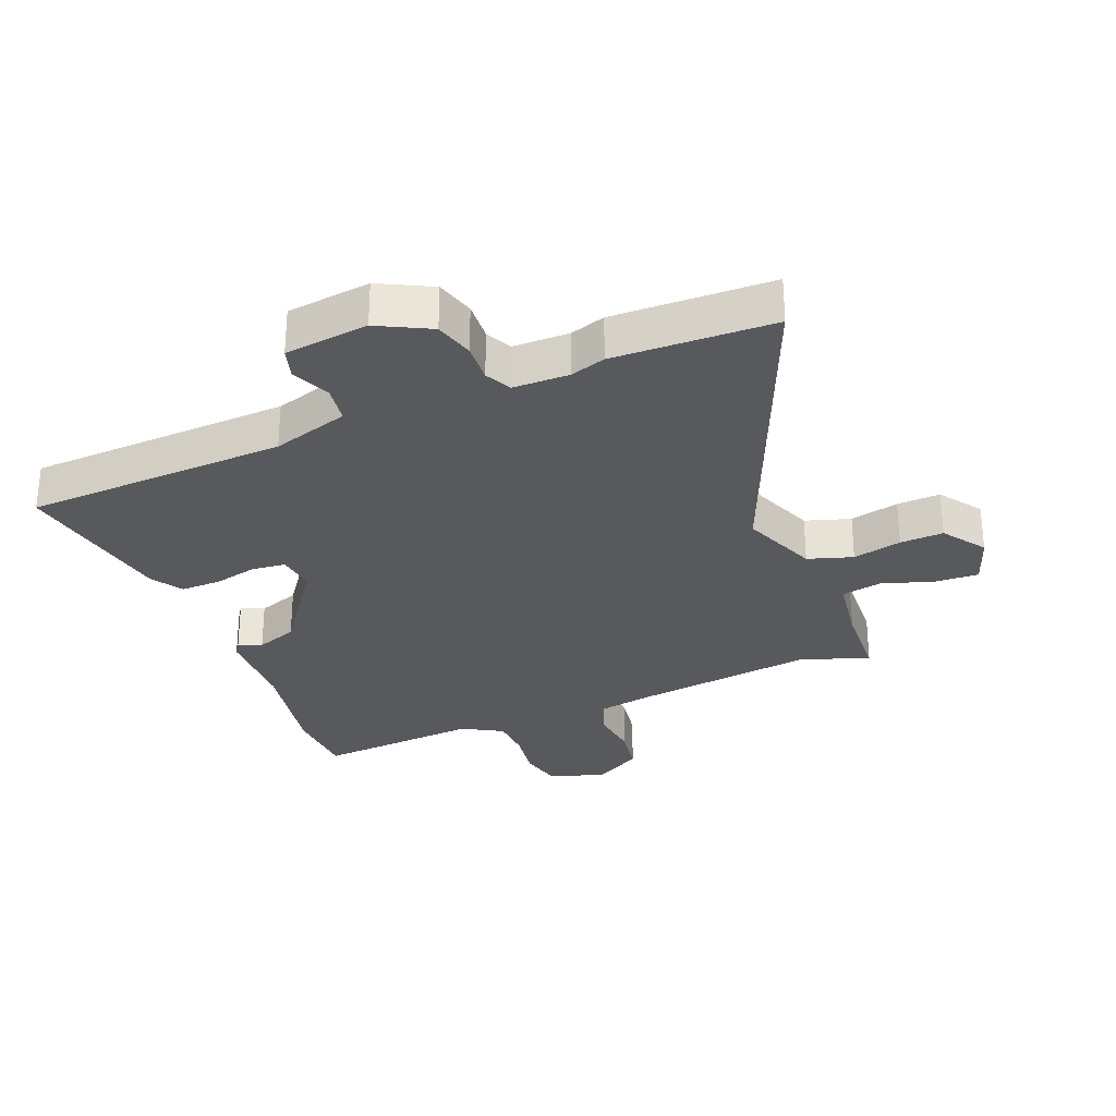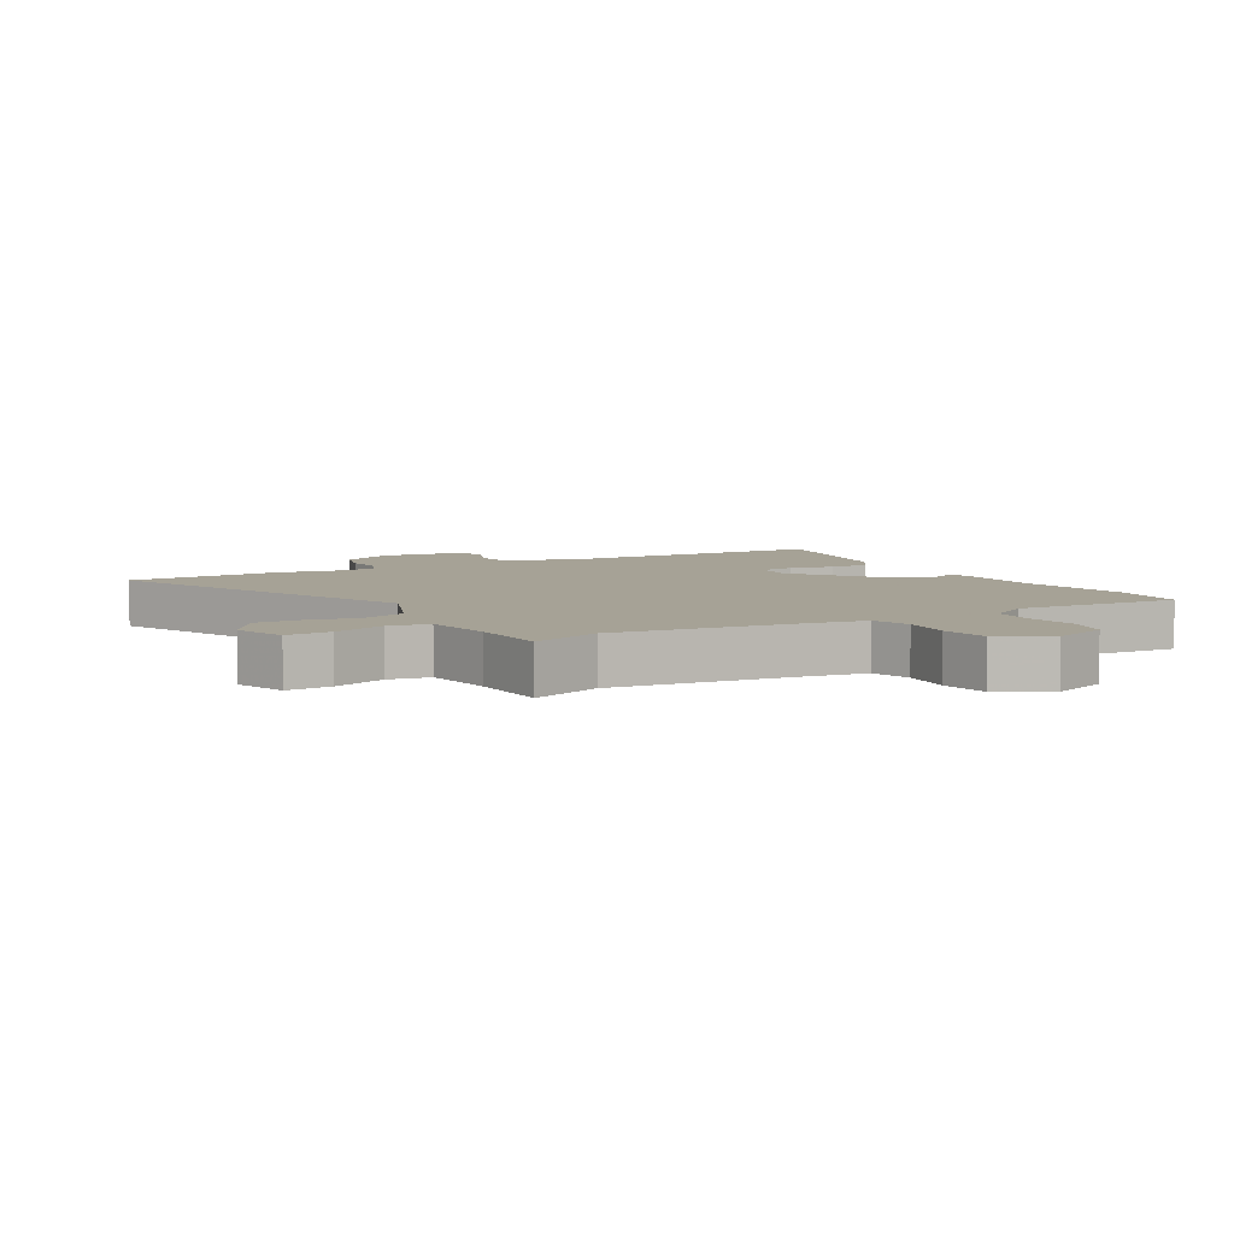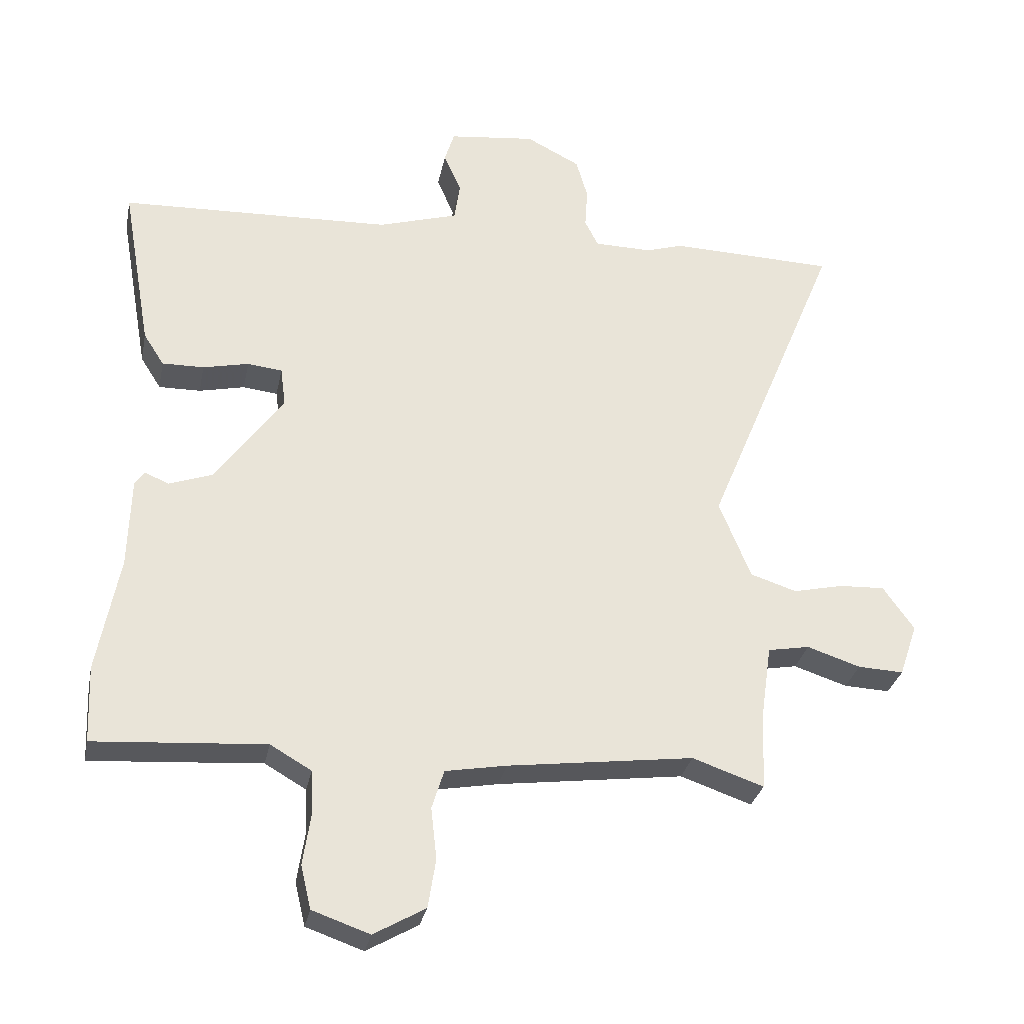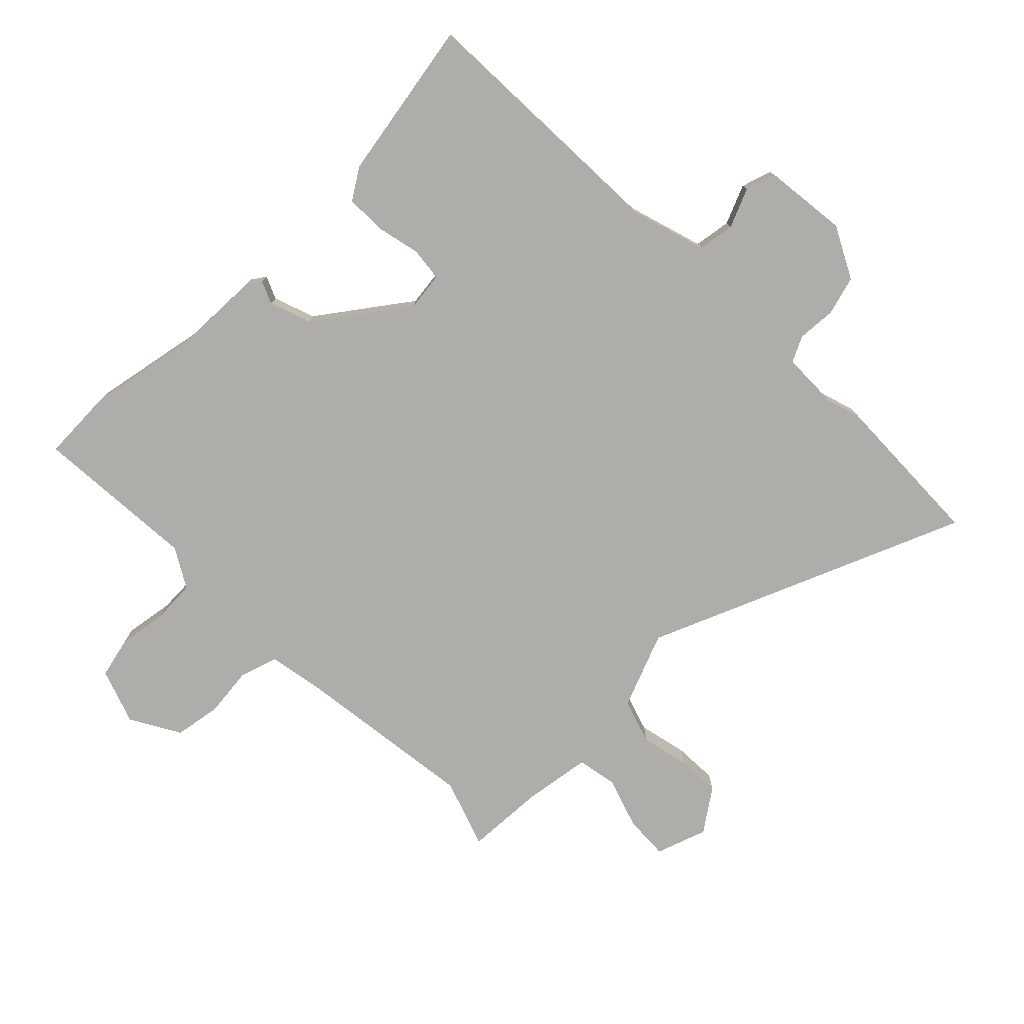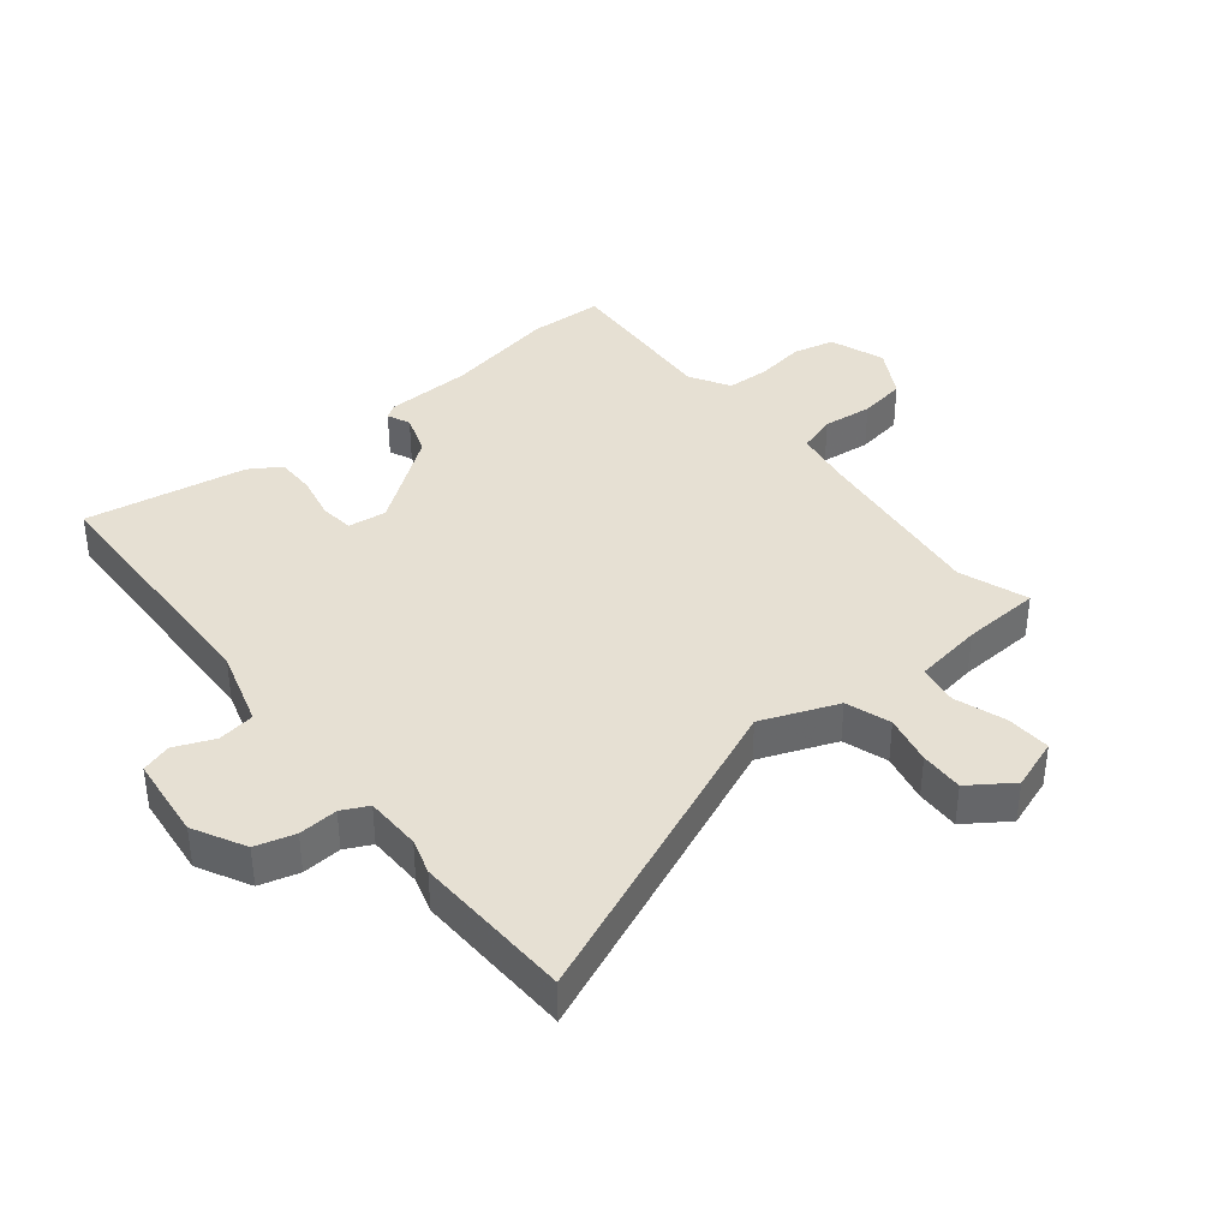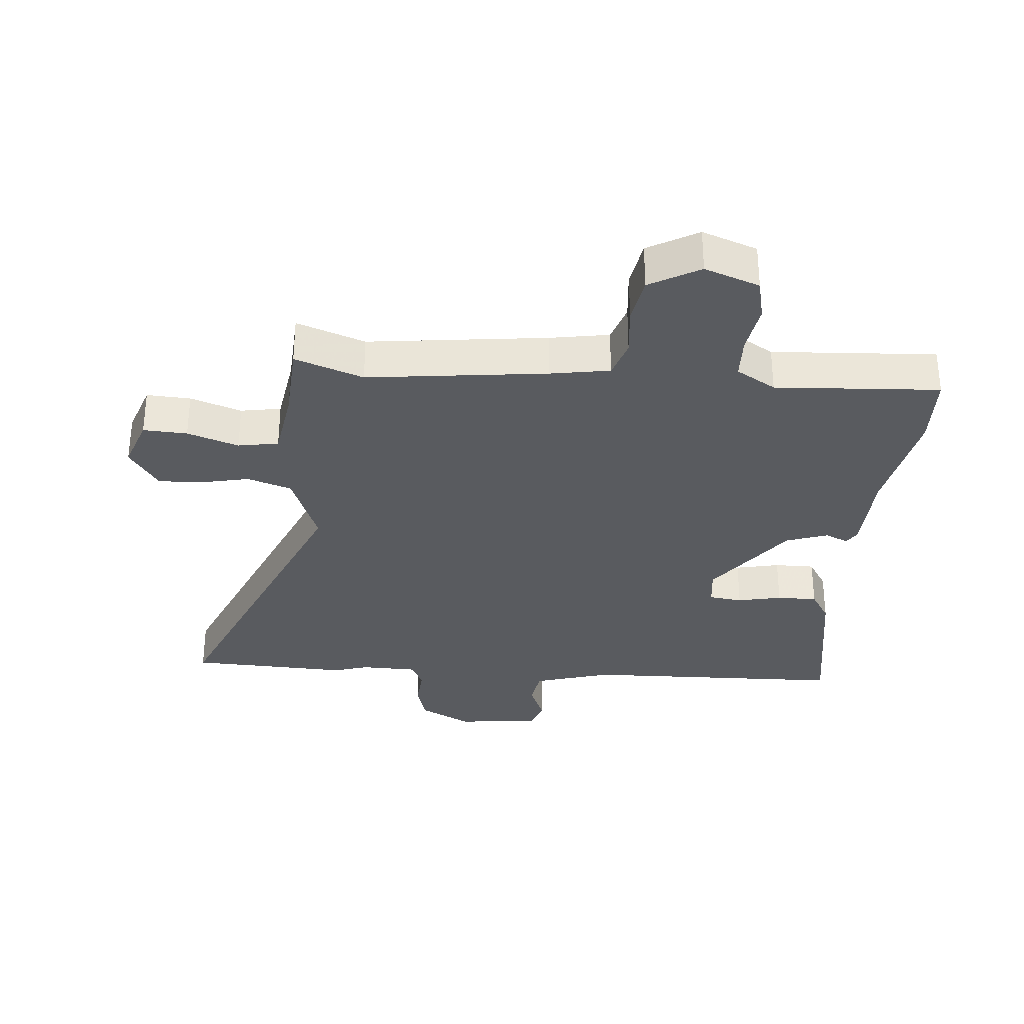
<metadata>
{"format":"obj","ext":"obj","renderer":"f3d","projection":"perspective","resolution":1024,"background":"white","views":[{"elev":-29.5,"azim":22.0,"up":"+Y"},{"elev":6.3,"azim":149.9,"up":"+Y"},{"elev":-30.2,"azim":-11.3,"up":"+Z"},{"elev":-77.4,"azim":-45.5,"up":"+Y"},{"elev":38.4,"azim":50.6,"up":"+Y"},{"elev":-32.5,"azim":174.5,"up":"+Y"}]}
</metadata>
<code>
v -0.499 0.07 -0.524
v -0.504 0.07 -0.405
v -0.47 0.07 -0.224
v -0.466 0.07 -0.084
v -0.451 0.07 -0.062
v -0.414 0.07 -0.078
v -0.347 0.07 -0.054
v -0.241 0.07 0.092
v -0.249 0.07 0.154
v -0.303 0.07 0.16
v -0.374 0.07 0.144
v -0.439 0.07 0.143
v -0.471 0.07 0.193
v -0.517 0.07 0.453
v -0.094 0.07 0.47
v 0.03 0.07 0.508
v 0.039 0.07 0.568
v 0.012 0.07 0.631
v 0.027 0.07 0.68
v 0.162 0.07 0.696
v 0.246 0.07 0.653
v 0.264 0.07 0.59
v 0.26 0.07 0.527
v 0.281 0.07 0.485
v 0.371 0.07 0.484
v 0.428 0.07 0.502
v 0.685 0.07 0.495
v 0.474 0.07 -0.016
v 0.523 0.07 -0.138
v 0.595 0.07 -0.161
v 0.674 0.07 -0.143
v 0.744 0.07 -0.14
v 0.792 0.07 -0.208
v 0.764 0.07 -0.29
v 0.693 0.07 -0.287
v 0.61 0.07 -0.26
v 0.545 0.07 -0.272
v 0.529 0.07 -0.382
v 0.523 0.07 -0.508
v 0.412 0.07 -0.47
v 0.123 0.07 -0.508
v 0.028 0.07 -0.525
v 0.009 0.07 -0.586
v 0.018 0.07 -0.666
v 0.006 0.07 -0.742
v -0.074 0.07 -0.788
v -0.163 0.07 -0.757
v -0.179 0.07 -0.69
v -0.167 0.07 -0.611
v -0.17 0.07 -0.542
v -0.234 0.07 -0.505
v -0.499 0 -0.524
v -0.504 0 -0.405
v -0.47 0 -0.224
v -0.466 0 -0.084
v -0.451 0 -0.062
v -0.414 0 -0.078
v -0.347 0 -0.054
v -0.241 0 0.092
v -0.249 0 0.154
v -0.303 0 0.16
v -0.374 0 0.144
v -0.439 0 0.143
v -0.471 0 0.193
v -0.517 0 0.453
v -0.094 0 0.47
v 0.03 0 0.508
v 0.039 0 0.568
v 0.012 0 0.631
v 0.027 0 0.68
v 0.162 0 0.696
v 0.246 0 0.653
v 0.264 0 0.59
v 0.26 0 0.527
v 0.281 0 0.485
v 0.371 0 0.484
v 0.428 0 0.502
v 0.685 0 0.495
v 0.474 0 -0.016
v 0.523 0 -0.138
v 0.595 0 -0.161
v 0.674 0 -0.143
v 0.744 0 -0.14
v 0.792 0 -0.208
v 0.764 0 -0.29
v 0.693 0 -0.287
v 0.61 0 -0.26
v 0.545 0 -0.272
v 0.529 0 -0.382
v 0.523 0 -0.508
v 0.412 0 -0.47
v 0.123 0 -0.508
v 0.028 0 -0.525
v 0.009 0 -0.586
v 0.018 0 -0.666
v 0.006 0 -0.742
v -0.074 0 -0.788
v -0.163 0 -0.757
v -0.179 0 -0.69
v -0.167 0 -0.611
v -0.17 0 -0.542
v -0.234 0 -0.505
f 47 48 49
f 46 47 49
f 45 46 49
f 44 45 49
f 43 44 49
f 42 43 49 50
f 41 42 50 51
f 38 39 40
f 40 41 51
f 38 40 51
f 37 38 51
f 34 35 36
f 33 34 36
f 32 33 36
f 31 32 36
f 30 31 36
f 29 30 36 37
f 1 2 3
f 51 1 3
f 37 51 3
f 29 37 3
f 28 29 3
f 27 28 3
f 26 27 3
f 25 26 3
f 21 22 23
f 20 21 23
f 19 20 23
f 18 19 23
f 17 18 23
f 16 17 23 24
f 15 16 24
f 15 24 25
f 14 15 25
f 13 14 25
f 12 13 25
f 11 12 25
f 10 11 25
f 3 4 5 6
f 3 6 7
f 25 3 7 8
f 9 10 25
f 8 9 25
f 100 99 98
f 100 98 97
f 100 97 96
f 100 96 95
f 100 95 94
f 101 100 94 93
f 102 101 93 92
f 91 90 89
f 102 92 91
f 102 91 89
f 102 89 88
f 87 86 85
f 87 85 84
f 87 84 83
f 87 83 82
f 87 82 81
f 88 87 81 80
f 54 53 52
f 54 52 102
f 54 102 88
f 54 88 80
f 54 80 79
f 54 79 78
f 54 78 77
f 54 77 76
f 74 73 72
f 74 72 71
f 74 71 70
f 74 70 69
f 74 69 68
f 75 74 68 67
f 75 67 66
f 76 75 66
f 76 66 65
f 76 65 64
f 76 64 63
f 76 63 62
f 76 62 61
f 57 56 55 54
f 58 57 54
f 59 58 54 76
f 76 61 60
f 76 60 59
f 1 52 53 2
f 2 53 54 3
f 3 54 55 4
f 4 55 56 5
f 5 56 57 6
f 6 57 58 7
f 7 58 59 8
f 8 59 60 9
f 9 60 61 10
f 10 61 62 11
f 11 62 63 12
f 12 63 64 13
f 13 64 65 14
f 14 65 66 15
f 15 66 67 16
f 16 67 68 17
f 17 68 69 18
f 18 69 70 19
f 19 70 71 20
f 20 71 72 21
f 21 72 73 22
f 22 73 74 23
f 23 74 75 24
f 24 75 76 25
f 25 76 77 26
f 26 77 78 27
f 27 78 79 28
f 28 79 80 29
f 29 80 81 30
f 30 81 82 31
f 31 82 83 32
f 32 83 84 33
f 33 84 85 34
f 34 85 86 35
f 35 86 87 36
f 36 87 88 37
f 37 88 89 38
f 38 89 90 39
f 39 90 91 40
f 40 91 92 41
f 41 92 93 42
f 42 93 94 43
f 43 94 95 44
f 44 95 96 45
f 45 96 97 46
f 46 97 98 47
f 47 98 99 48
f 48 99 100 49
f 49 100 101 50
f 50 101 102 51
f 51 102 52 1

</code>
